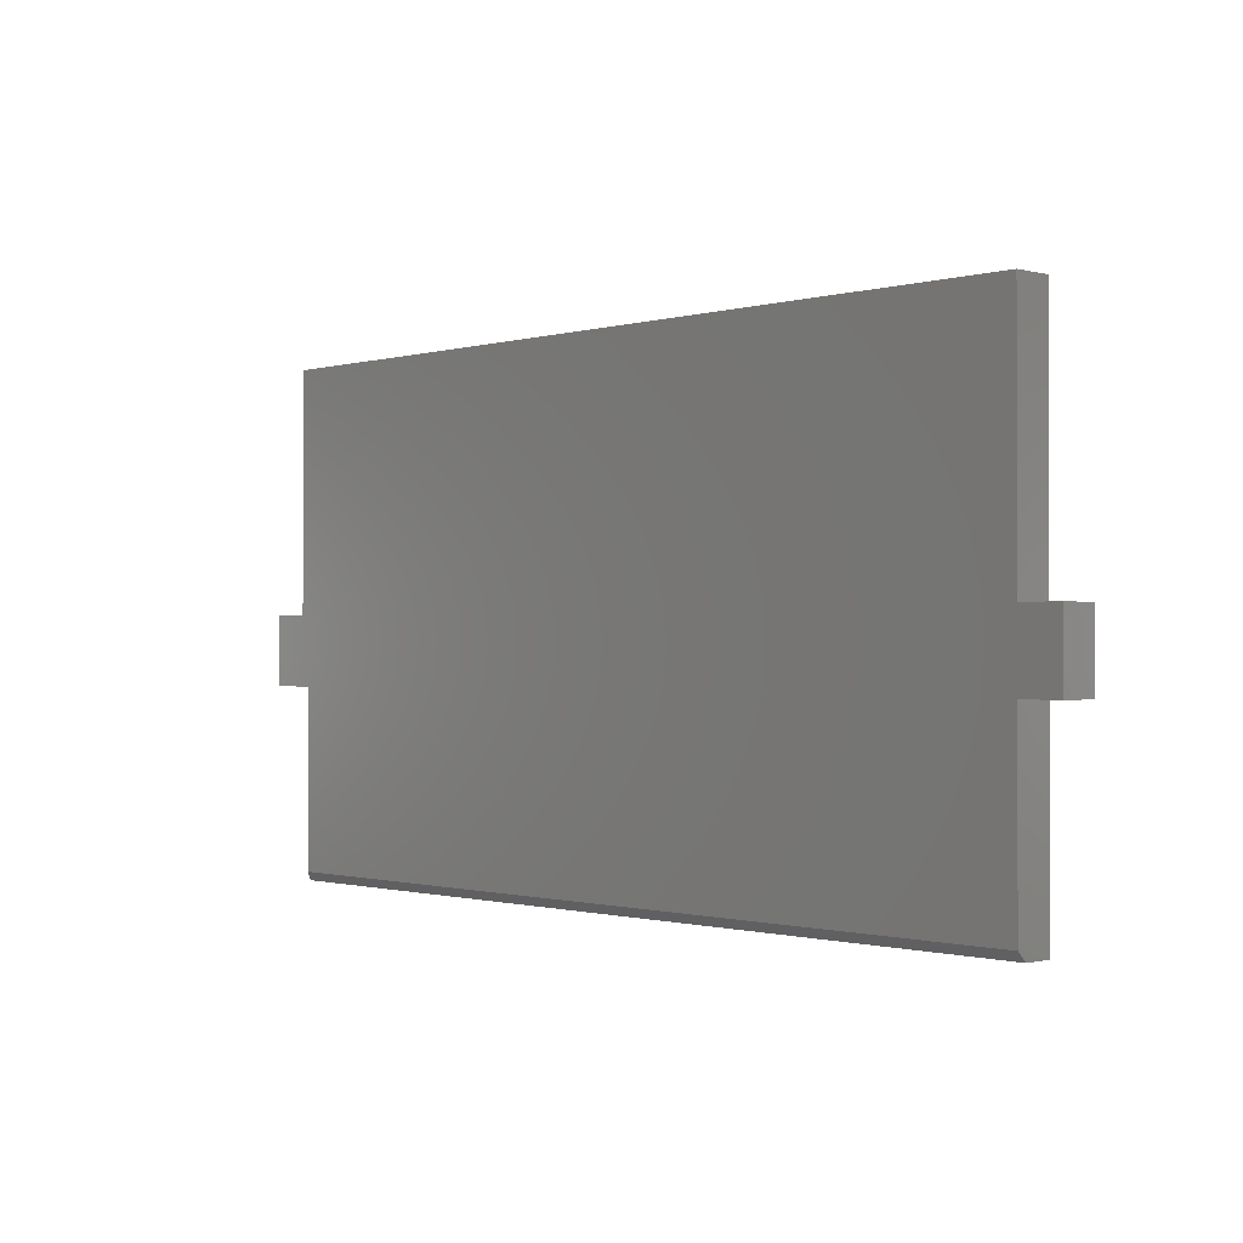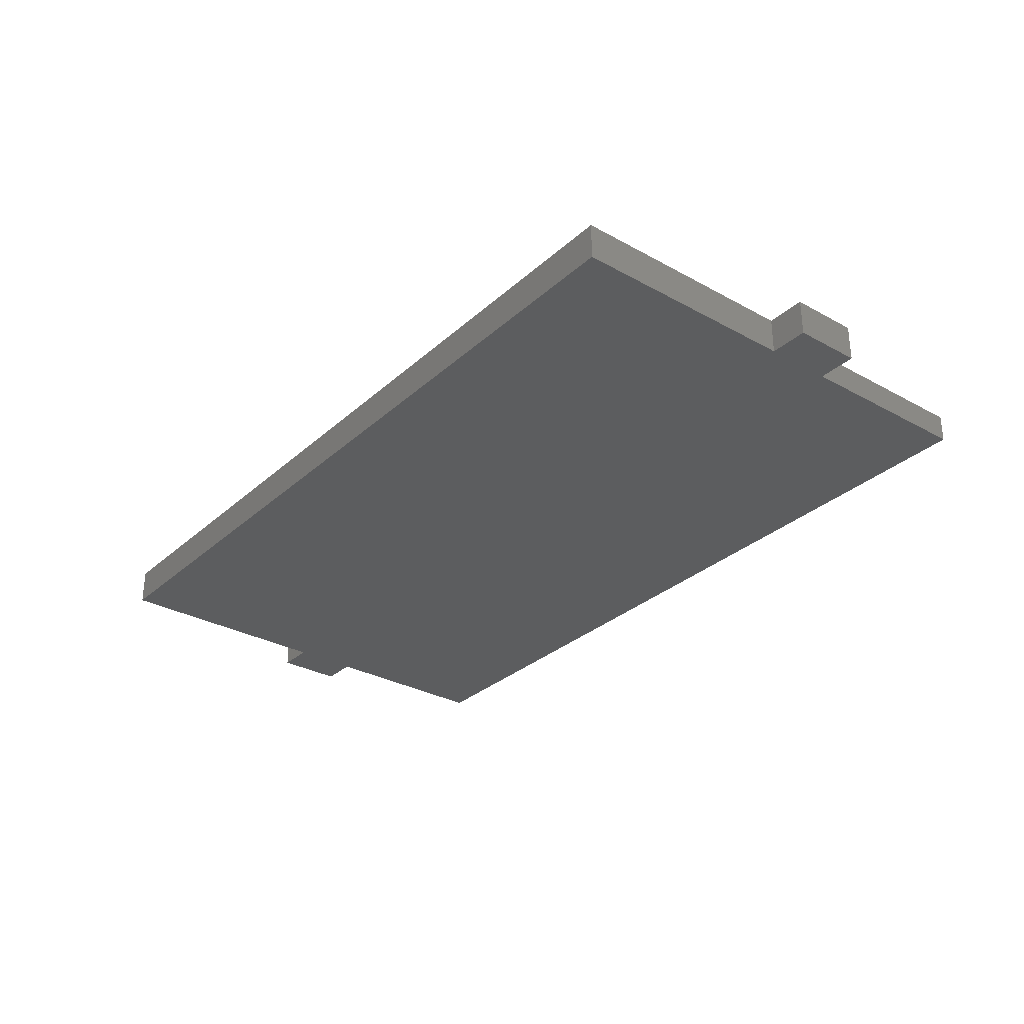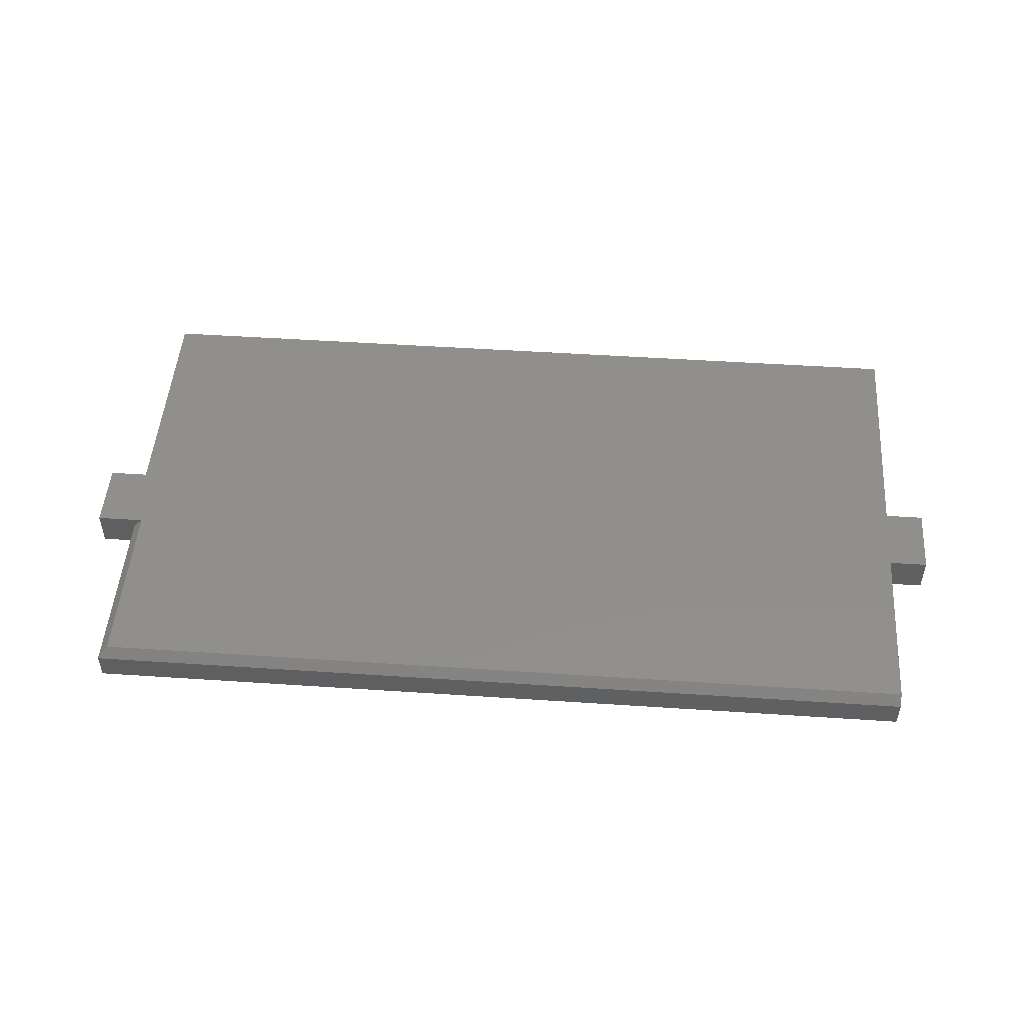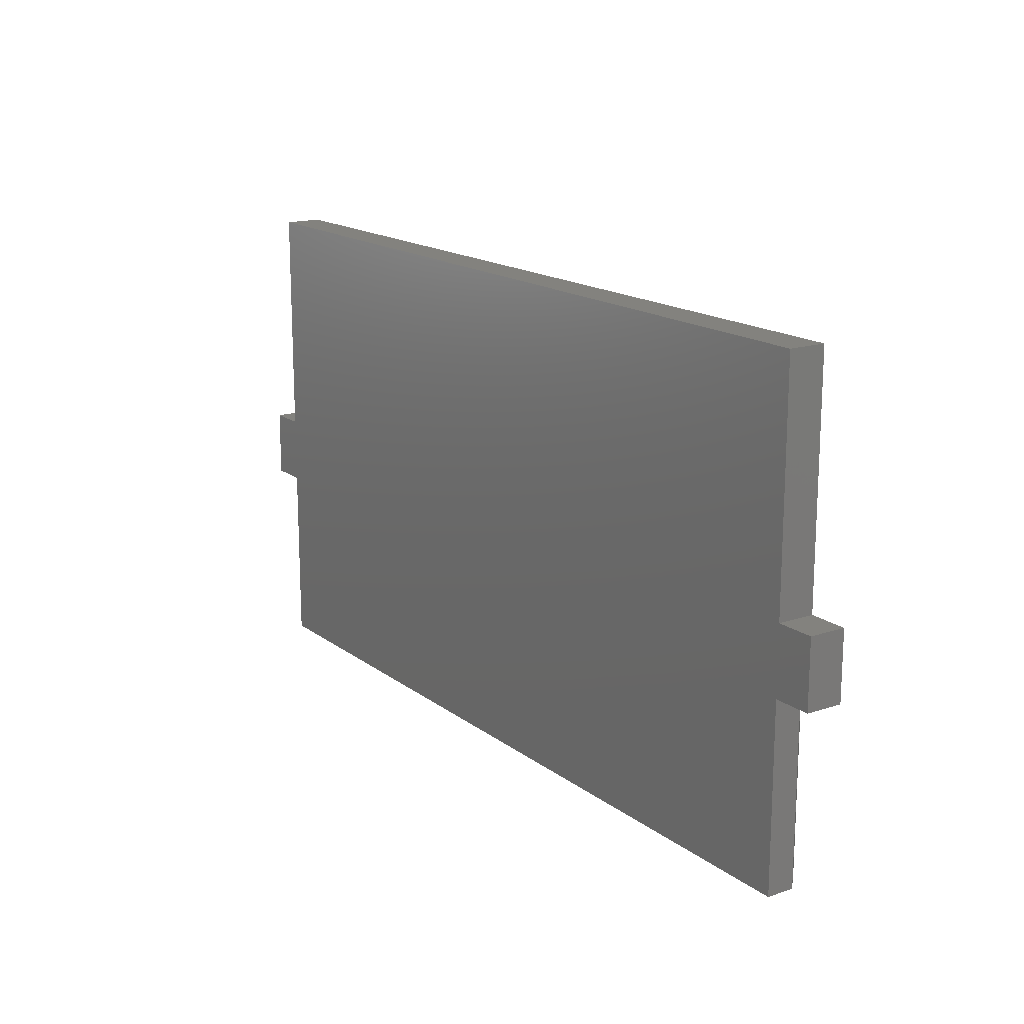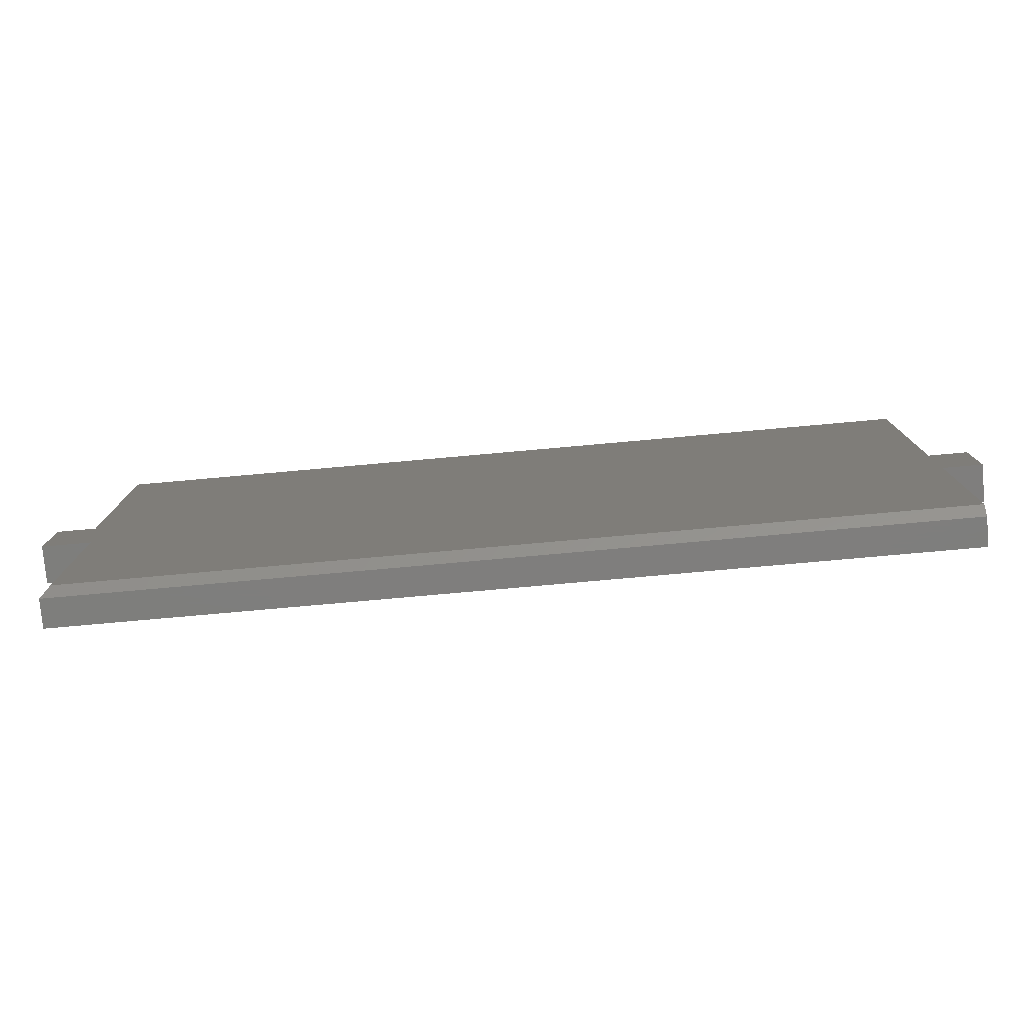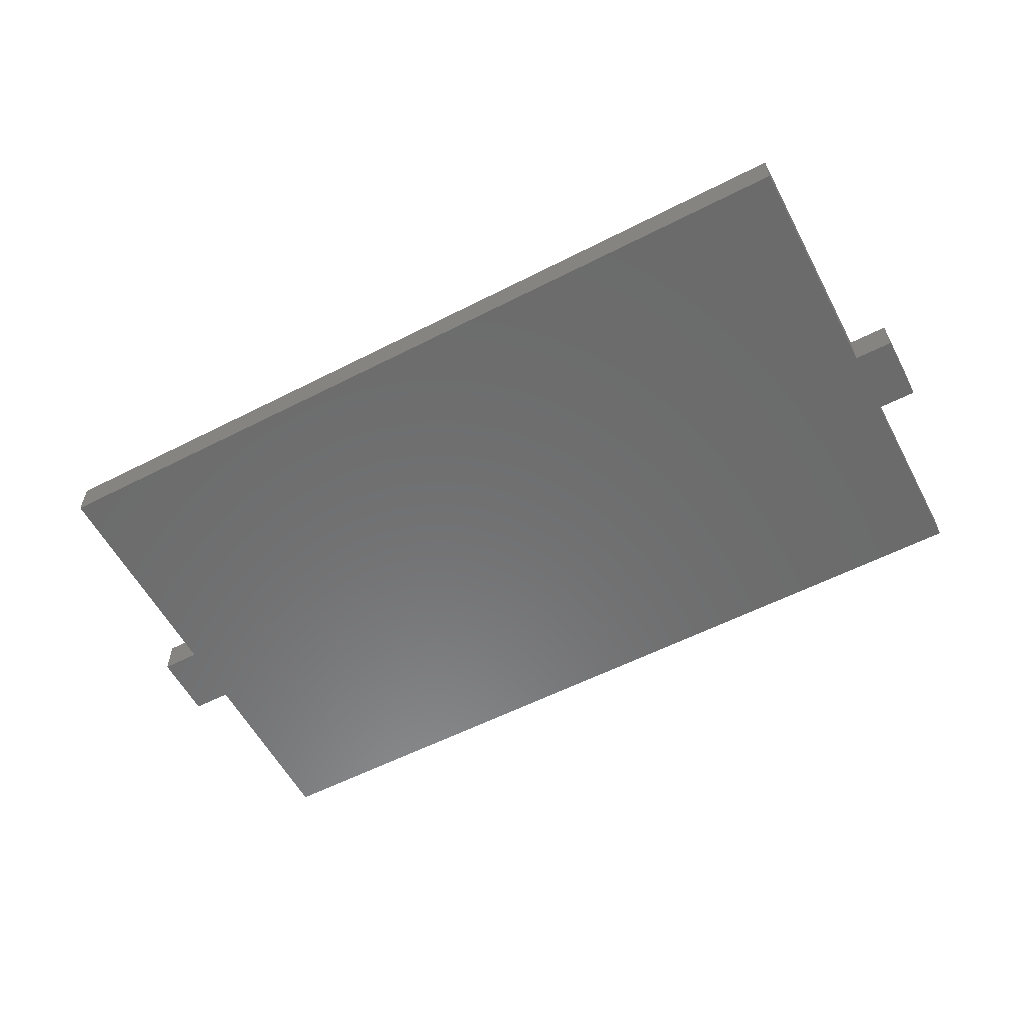
<metadata>
{"format":"stl","ext":"stl","renderer":"f3d","projection":"perspective","resolution":1024,"background":"white","views":[{"elev":-0.7,"azim":46.7,"up":"+Y"},{"elev":-30.7,"azim":-128.4,"up":"+Z"},{"elev":49.7,"azim":4.2,"up":"+Z"},{"elev":16.5,"azim":-124.3,"up":"+Y"},{"elev":-78.2,"azim":5.1,"up":"+Y"},{"elev":-57.8,"azim":-152.1,"up":"+Z"}]}
</metadata>
<code>
# stl→obj: 27 verts, 50 faces
v 0.009457 0.1953 0.03125
v 0.001645 0.1953 0.02344
v 0.009457 0.04688 0.03125
v 0.001645 0.03906 0.02344
v 0.75 0.2529 0.03125
v -0.03125 0.1953 0.03125
v 0.7171 0.1953 0.03125
v 0.75 0.1953 0.03125
v 0.7171 0.2529 0.03125
v 0.001645 0.2529 0.03125
v -0.03125 0.2529 0.03125
v 0.001645 0.4502 0.03125
v 0.7171 0.4502 0.03125
v 0.7171 0.04688 0.03125
v 0.001645 0.03906 0
v 0.7171 0.03906 0.02344
v 0.7171 0.03906 0
v 0.7171 0.1953 0
v 0.001645 0.1953 0
v -0.03125 0.2529 0
v -0.03125 0.1953 0
v 0.7171 0.4502 0
v 0.001645 0.4502 0
v 0.75 0.2529 0
v 0.75 0.1953 0
v 0.001645 0.2529 0
v 0.7171 0.2529 0
f 1 2 3
f 3 2 4
f 5 6 1
f 5 1 7
f 5 7 8
f 6 5 9
f 6 9 10
f 6 10 11
f 10 9 12
f 12 9 13
f 3 14 1
f 1 14 7
f 4 15 16
f 16 15 17
f 18 7 17
f 17 7 14
f 17 14 16
f 2 19 4
f 4 19 15
f 3 4 14
f 14 4 16
f 11 20 6
f 6 20 21
f 21 19 6
f 6 19 2
f 6 2 1
f 13 22 12
f 12 22 23
f 24 25 18
f 24 18 19
f 24 19 21
f 21 20 26
f 21 26 27
f 21 27 24
f 26 23 27
f 27 23 22
f 15 19 17
f 17 19 18
f 10 26 11
f 11 26 20
f 12 23 10
f 10 23 26
f 9 27 13
f 13 27 22
f 5 24 9
f 9 24 27
f 8 25 5
f 5 25 24
f 7 18 8
f 8 18 25

</code>
